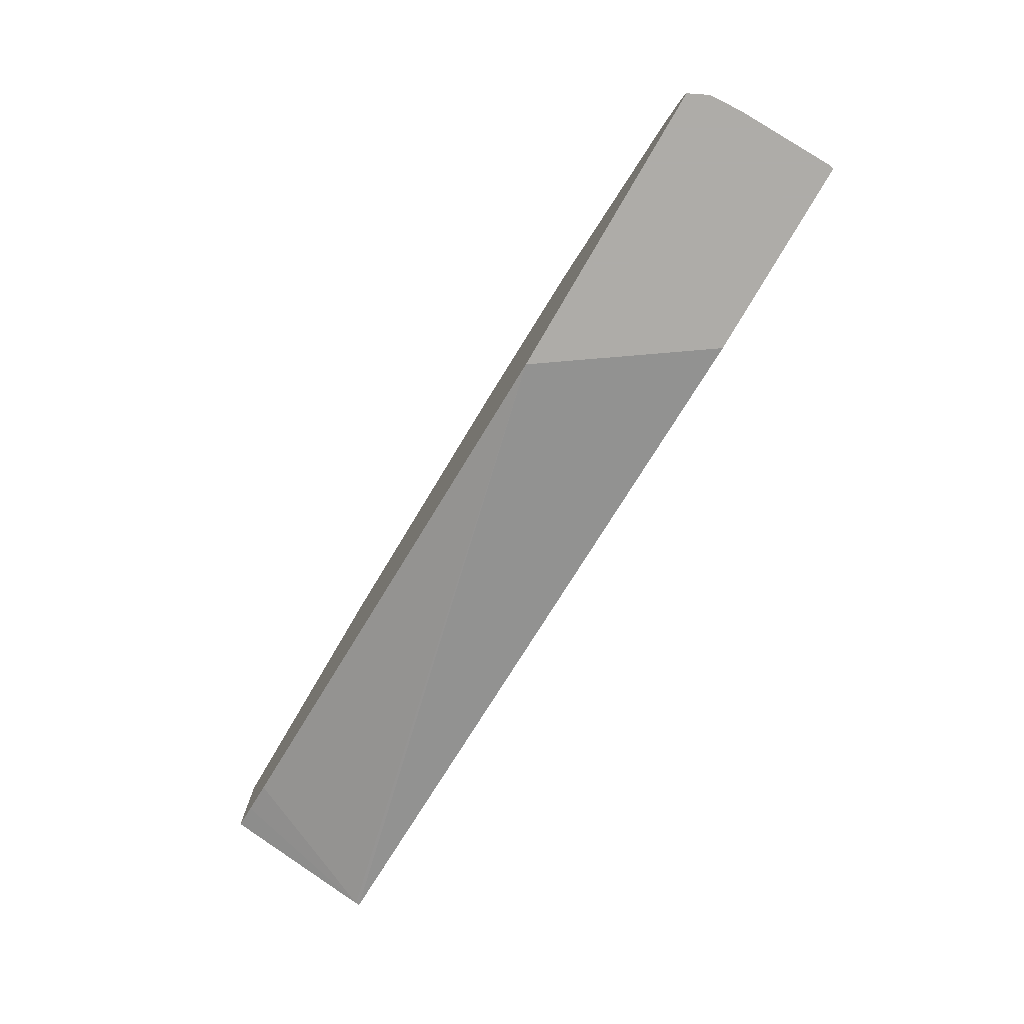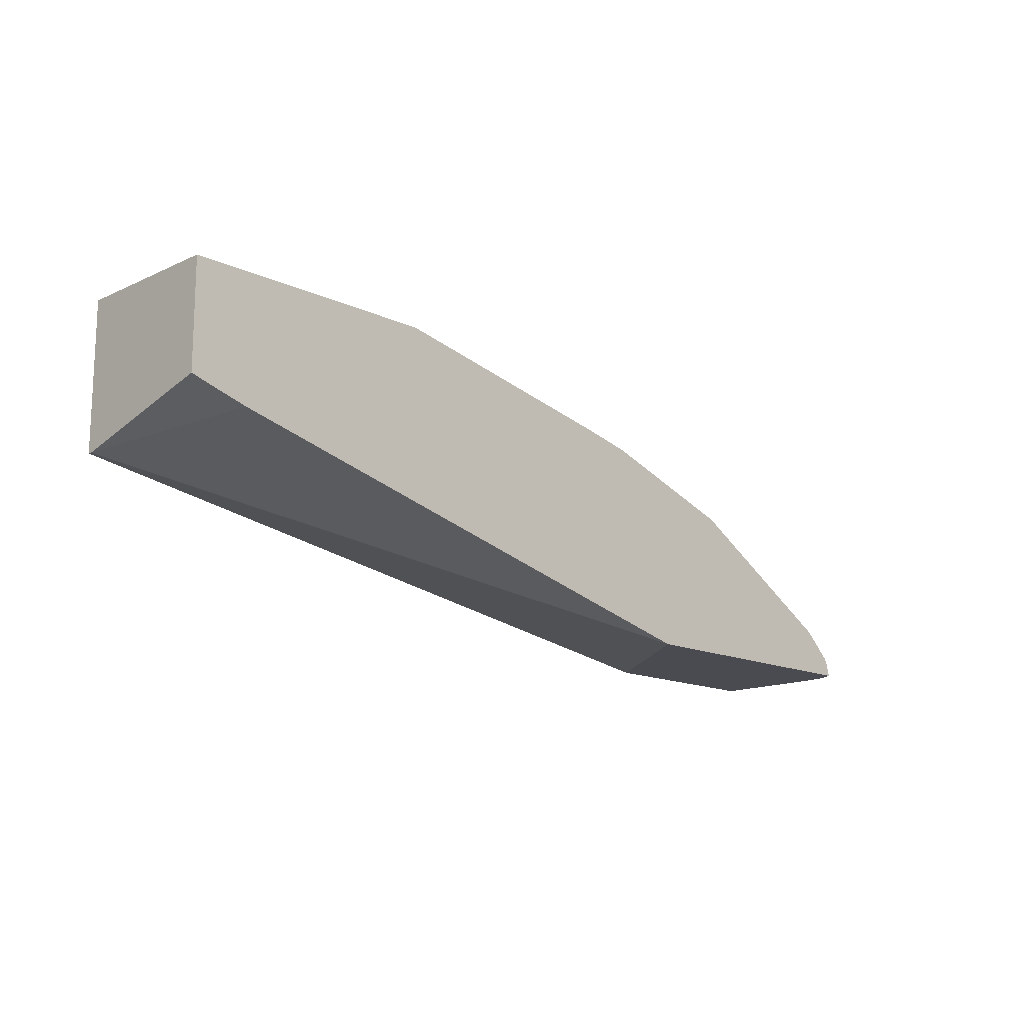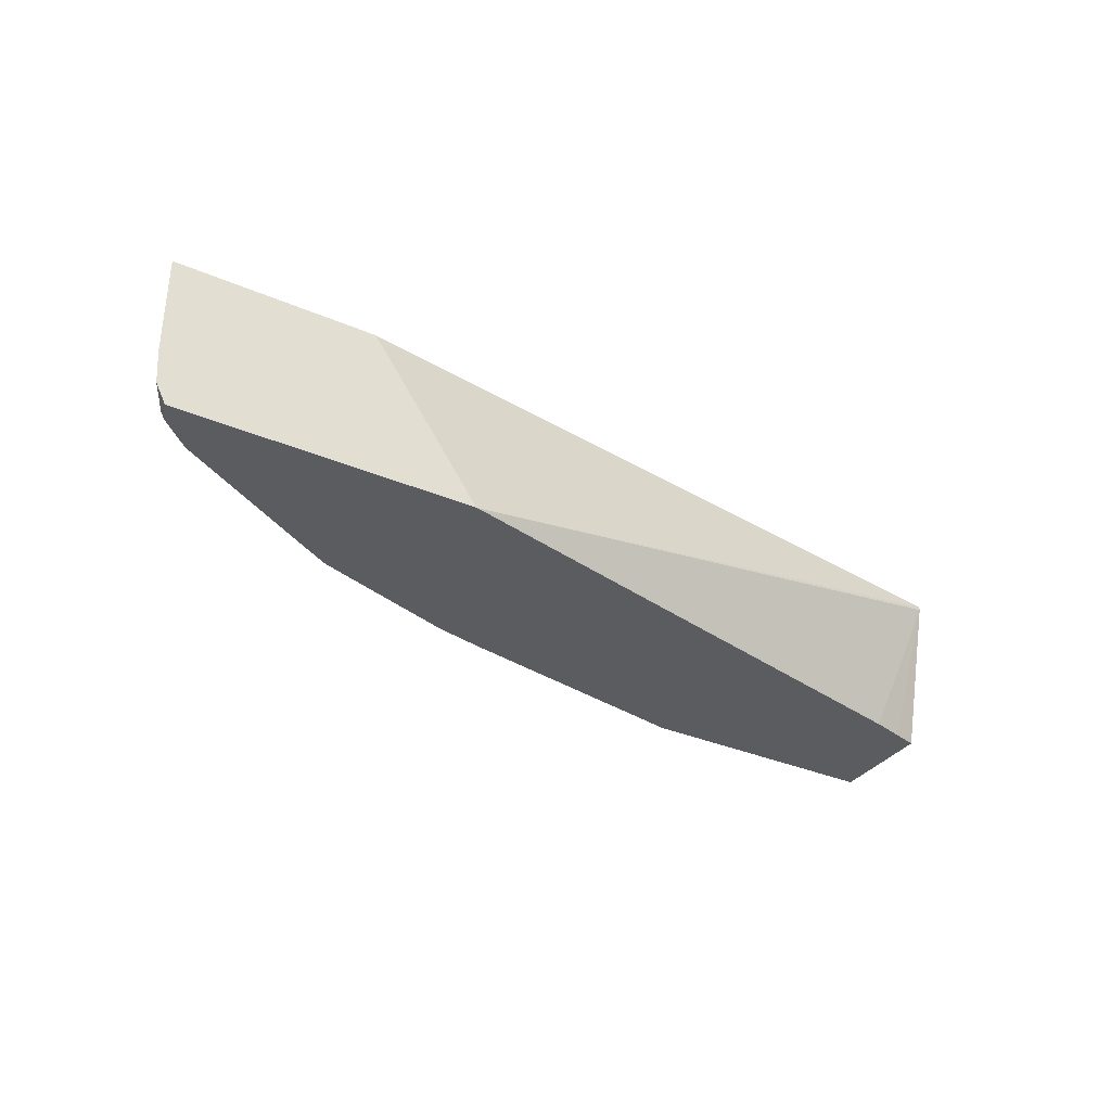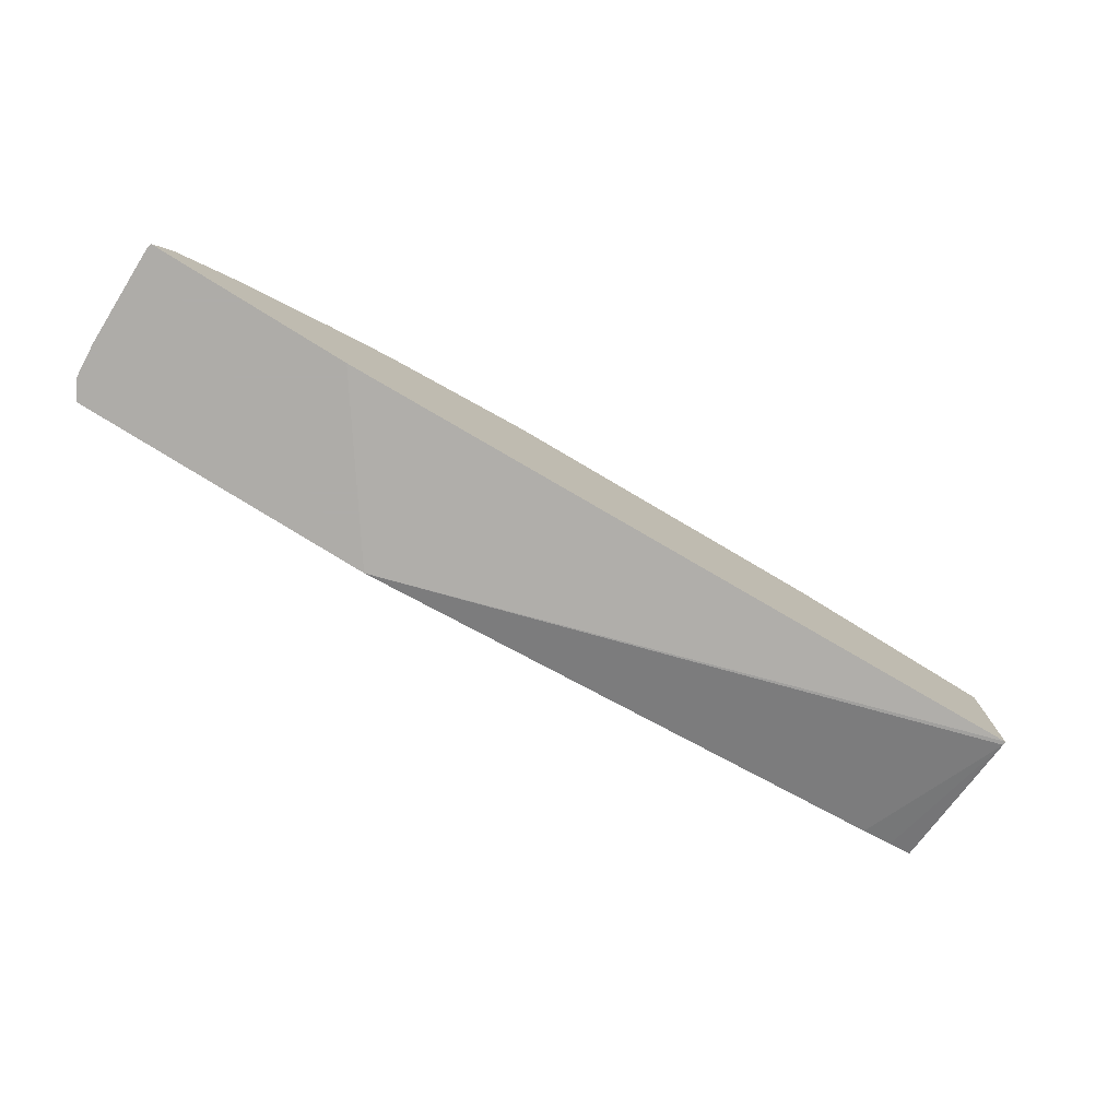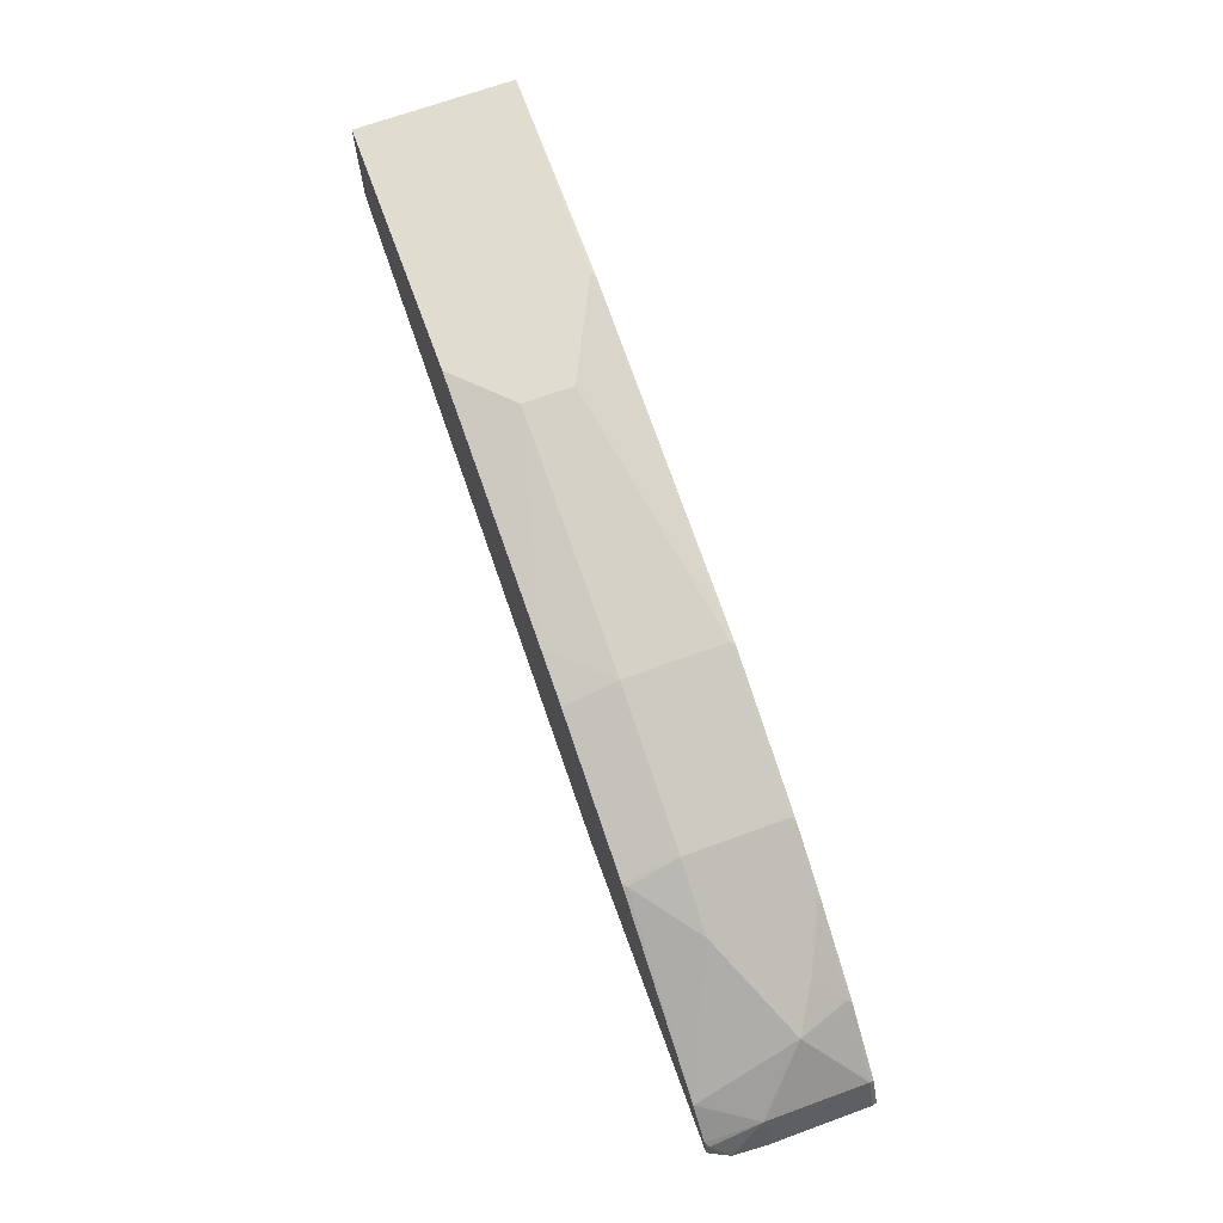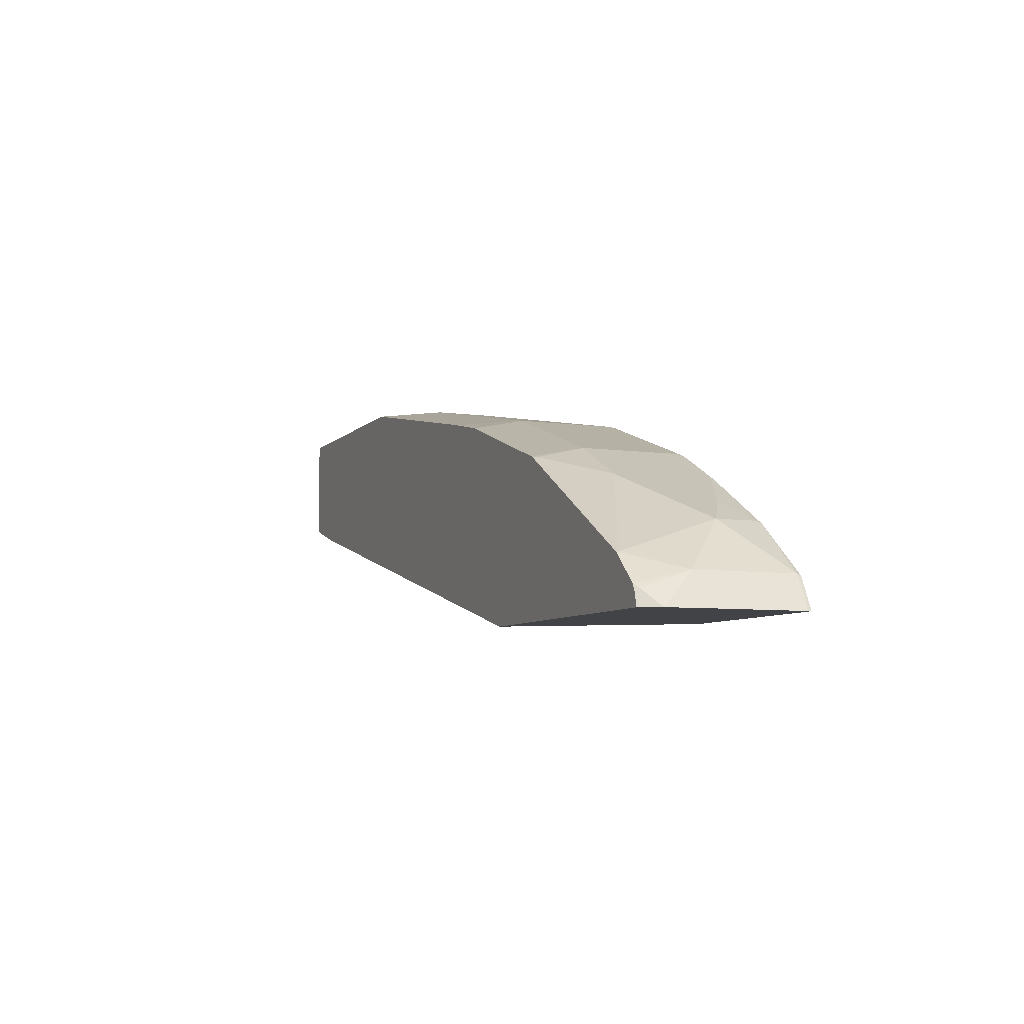
<metadata>
{"format":"obj","ext":"obj","renderer":"f3d","projection":"perspective","resolution":1024,"background":"white","views":[{"elev":-77.0,"azim":59.6,"up":"+Z"},{"elev":-14.5,"azim":-45.2,"up":"+Z"},{"elev":-33.8,"azim":149.7,"up":"+Y"},{"elev":-77.0,"azim":148.2,"up":"+Z"},{"elev":69.5,"azim":70.0,"up":"+Z"},{"elev":-6.9,"azim":67.8,"up":"+Z"}]}
</metadata>
<code>
v 0.8808 0.1009 0.07411
v 0.8808 0.06052 0.07411
v 0.8804 0.1025 0.07411
v 0.8747 0.1025 0.08556
v 0.8741 0.1009 0.08742
v 0.8799 0.04693 0.07411
v 0.8741 0.06052 0.08742
v 0.7998 0.1025 0.07411
v 0.874 0.1025 0.08668
v 0.8483 0.1025 0.1073
v 0.8539 0.08069 0.1076
v 0.875 0.04035 0.08069
v 0.8746 0.03881 0.07915
v 0.8763 0.0398 0.07411
v 0.8607 0.04035 0.09414
v 0.8609 0.03881 0.09363
v 0.873 0.03881 0.08224
v 0.755 0.03881 0.07411
v 0.4991 0.1025 0.121
v 0.8472 0.1009 0.1084
v 0.8131 0.1025 0.1278
v 0.8371 0.09077 0.116
v 0.8136 0.1009 0.1278
v 0.8136 0.06052 0.1278
v 0.8758 0.03881 0.07411
v 0.8598 0.03881 0.09427
v 0.523 0.03881 0.1303
v 0.4991 0.1009 0.121
v 0.4991 0.1025 0.1815
v 0.7996 0.1025 0.1347
v 0.7883 0.1025 0.1404
v 0.7892 0.04035 0.1362
v 0.7867 0.06052 0.1412
v 0.7885 0.03881 0.136
v 0.5093 0.03881 0.1342
v 0.4991 0.03881 0.1373
v 0.5043 0.1025 0.1815
v 0.4991 0.03881 0.1815
v 0.7278 0.1025 0.1606
v 0.7867 0.1009 0.1412
v 0.7875 0.03881 0.1365
v 0.7262 0.06052 0.1614
v 0.727 0.03881 0.1567
v 0.585 0.1009 0.1815
v 0.5866 0.1025 0.1807
v 0.6037 0.03881 0.1815
v 0.7262 0.1009 0.1614
v 0.6254 0.06052 0.1815
v 0.706 0.03881 0.1614
v 0.6254 0.08069 0.1815
f 21 23 22
f 23 30 31
f 23 31 24
f 24 33 32
f 24 31 33
f 26 32 34
f 20 21 22
f 24 32 26
f 19 38 29
f 13 36 35
f 19 28 36
f 18 28 19
f 18 27 28
f 16 24 26
f 15 24 16
f 13 18 25
f 13 27 18
f 13 35 27
f 13 38 36
f 27 35 28
f 19 36 38
f 28 35 36
f 42 48 49
f 29 46 48
f 46 49 48
f 44 50 47
f 42 49 43
f 13 46 38
f 42 50 48
f 42 47 50
f 39 44 47
f 39 45 44
f 37 44 45
f 33 43 41
f 33 42 43
f 33 47 42
f 33 40 47
f 32 41 34
f 32 33 41
f 31 40 33
f 31 47 40
f 31 39 47
f 29 44 37
f 29 50 44
f 29 48 50
f 29 38 46
f 13 49 46
f 21 30 23
f 13 41 43
f 3 10 9
f 3 21 10
f 3 30 21
f 3 31 30
f 3 39 31
f 3 45 39
f 3 37 45
f 3 29 37
f 3 19 29
f 3 8 19
f 2 7 6
f 1 7 2
f 1 5 7
f 1 4 5
f 1 3 4
f 1 18 8
f 1 25 18
f 1 14 25
f 1 6 14
f 1 2 6
f 13 43 49
f 3 9 4
f 4 9 5
f 1 8 3
f 5 10 11
f 13 34 41
f 5 9 10
f 13 26 34
f 13 16 26
f 13 25 14
f 12 17 13
f 11 24 15
f 11 23 24
f 11 22 23
f 11 20 22
f 13 17 16
f 10 20 11
f 10 21 20
f 6 12 13
f 5 11 7
f 7 11 15
f 6 13 14
f 7 16 17
f 7 17 12
f 8 18 19
f 7 15 16
f 6 7 12

</code>
